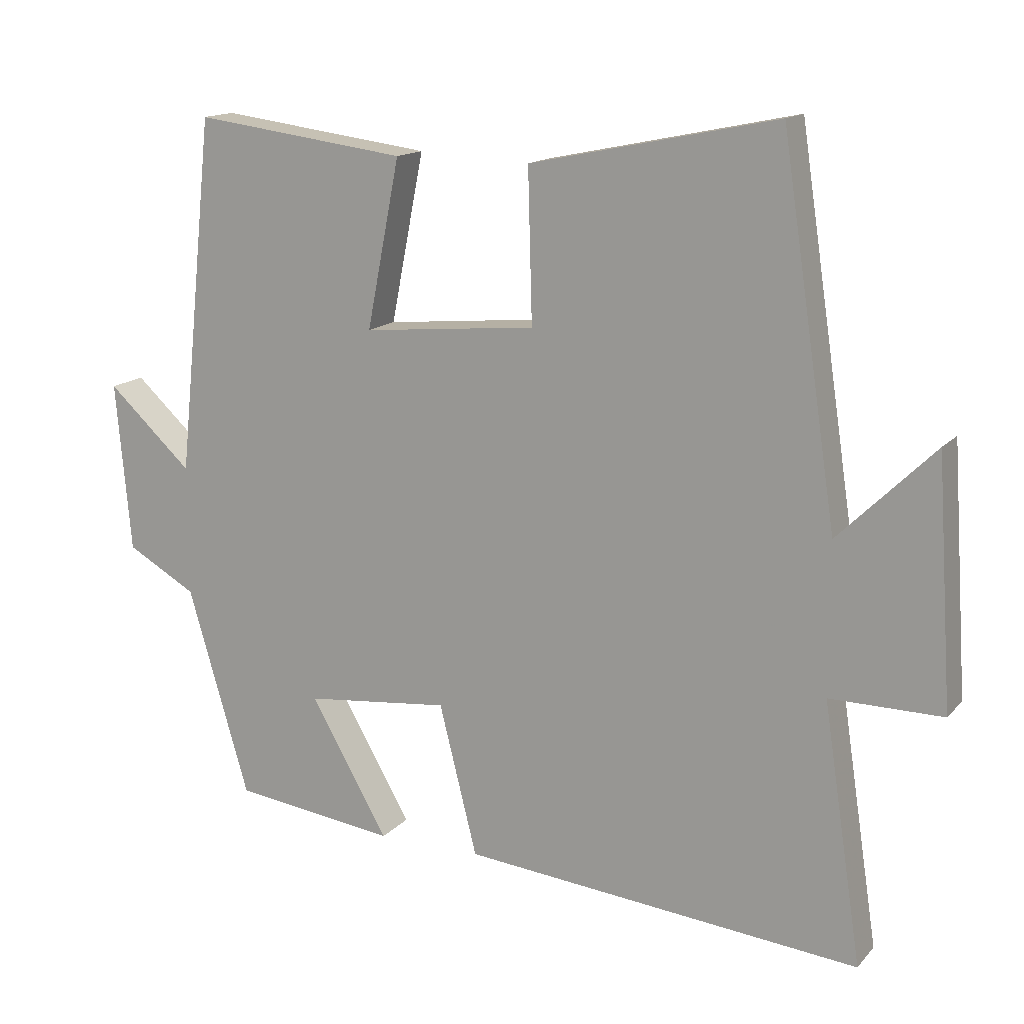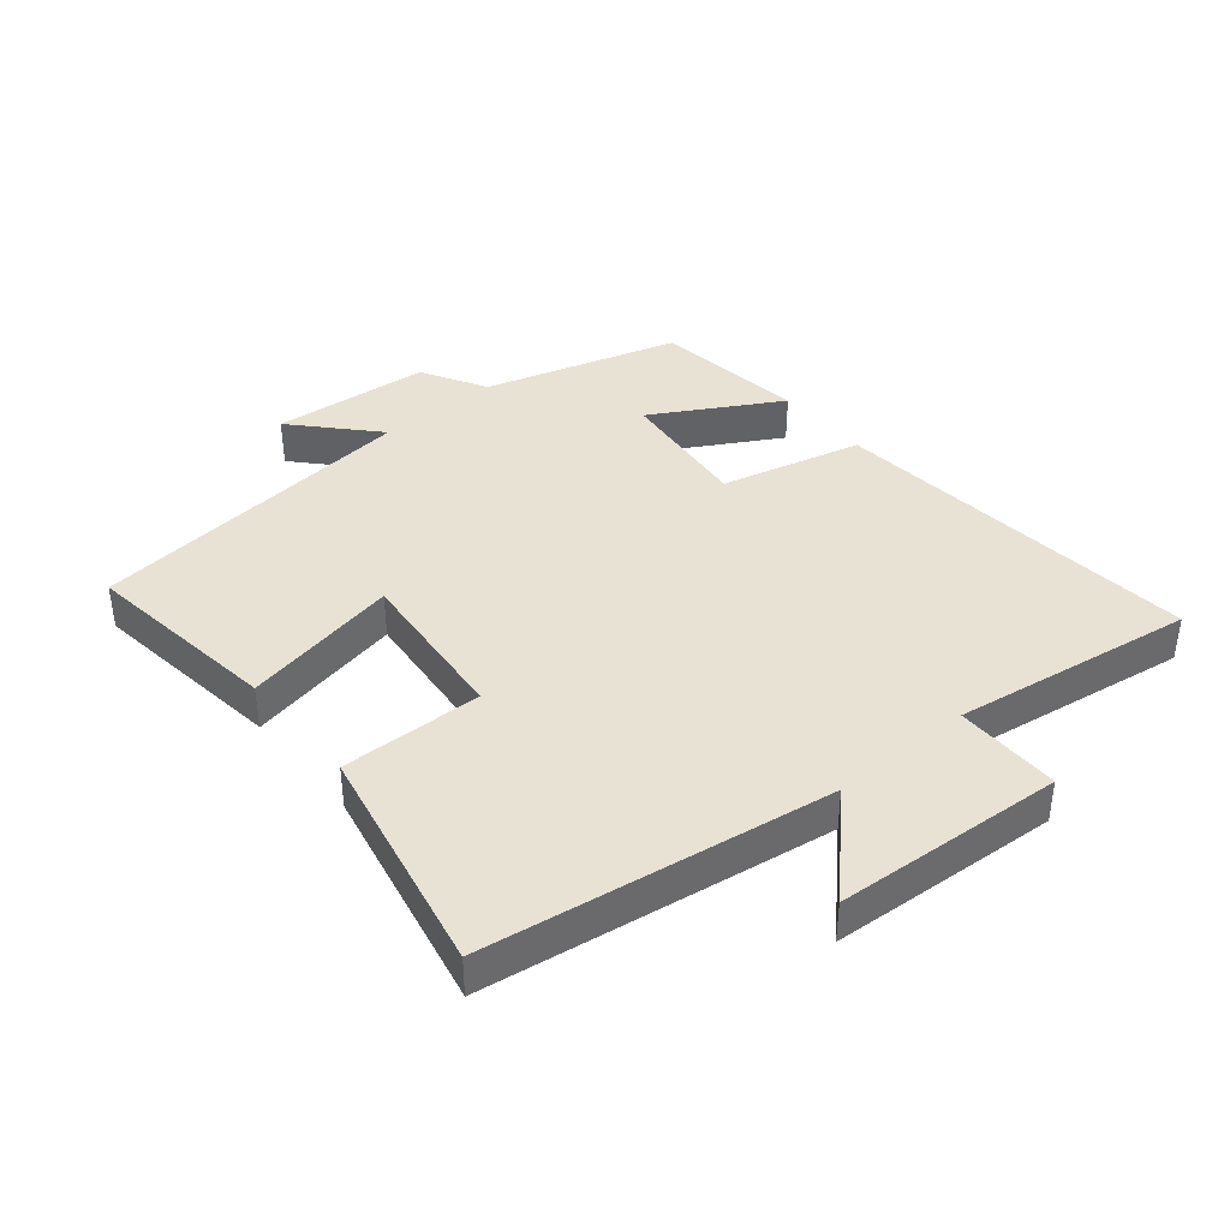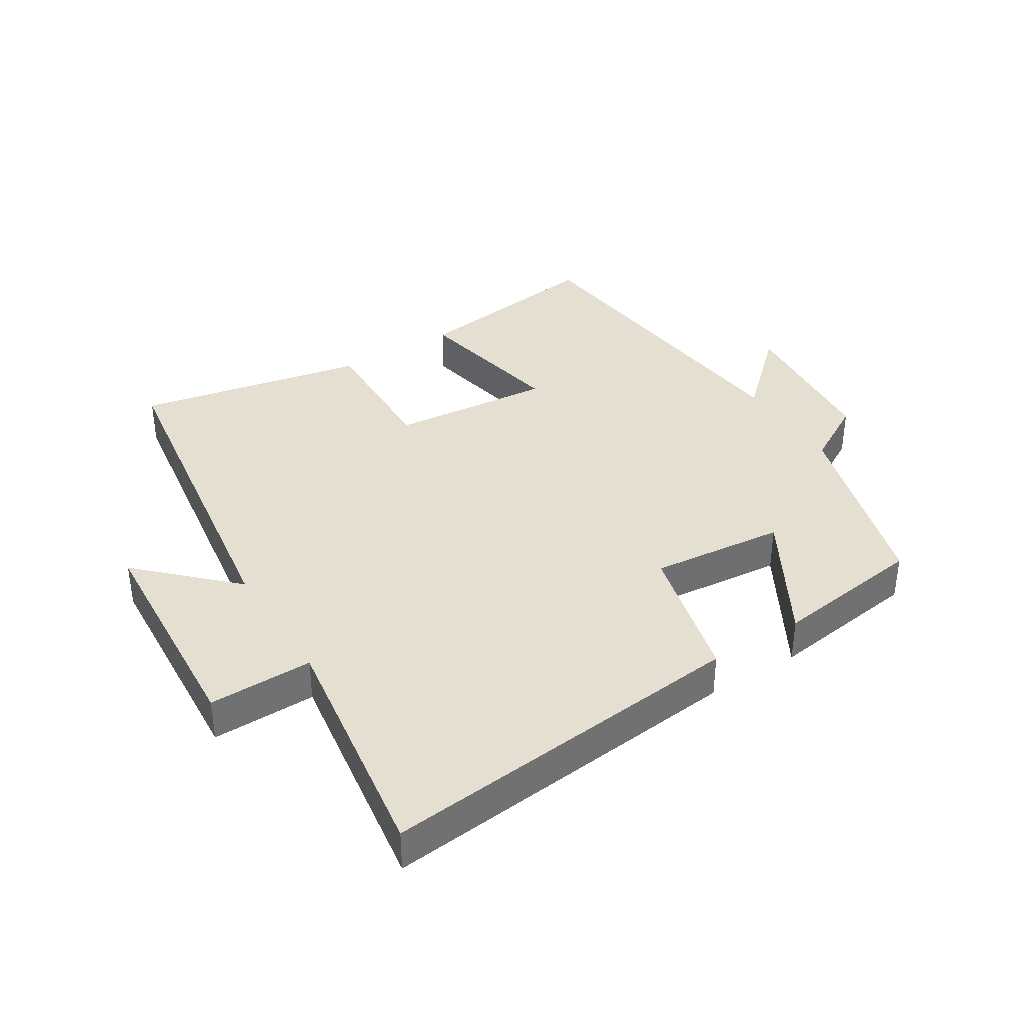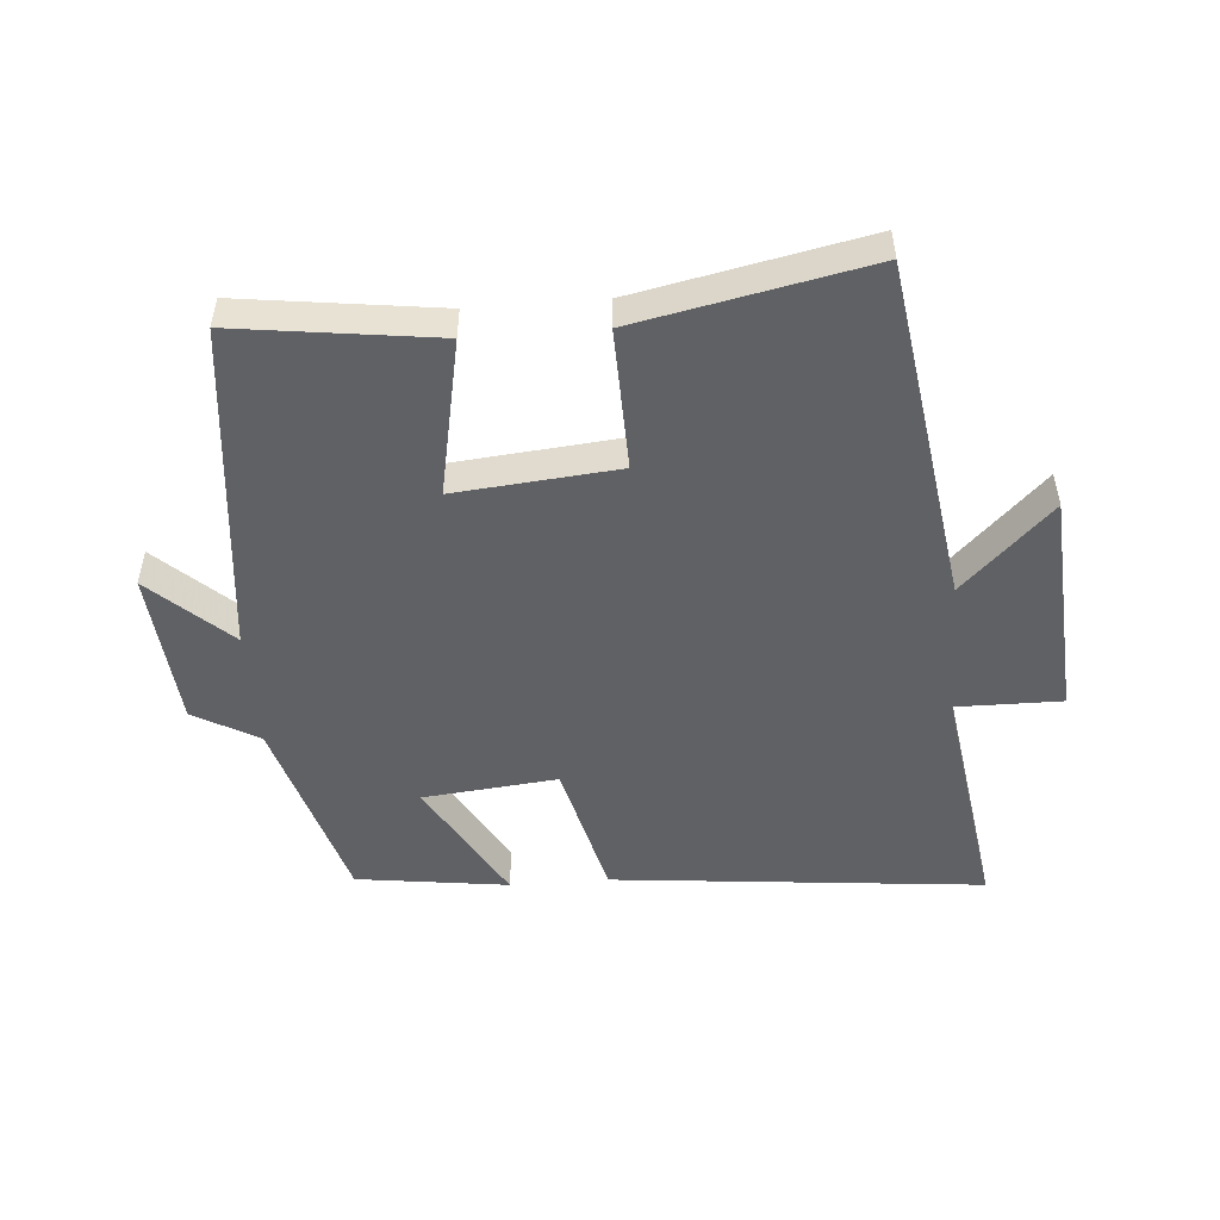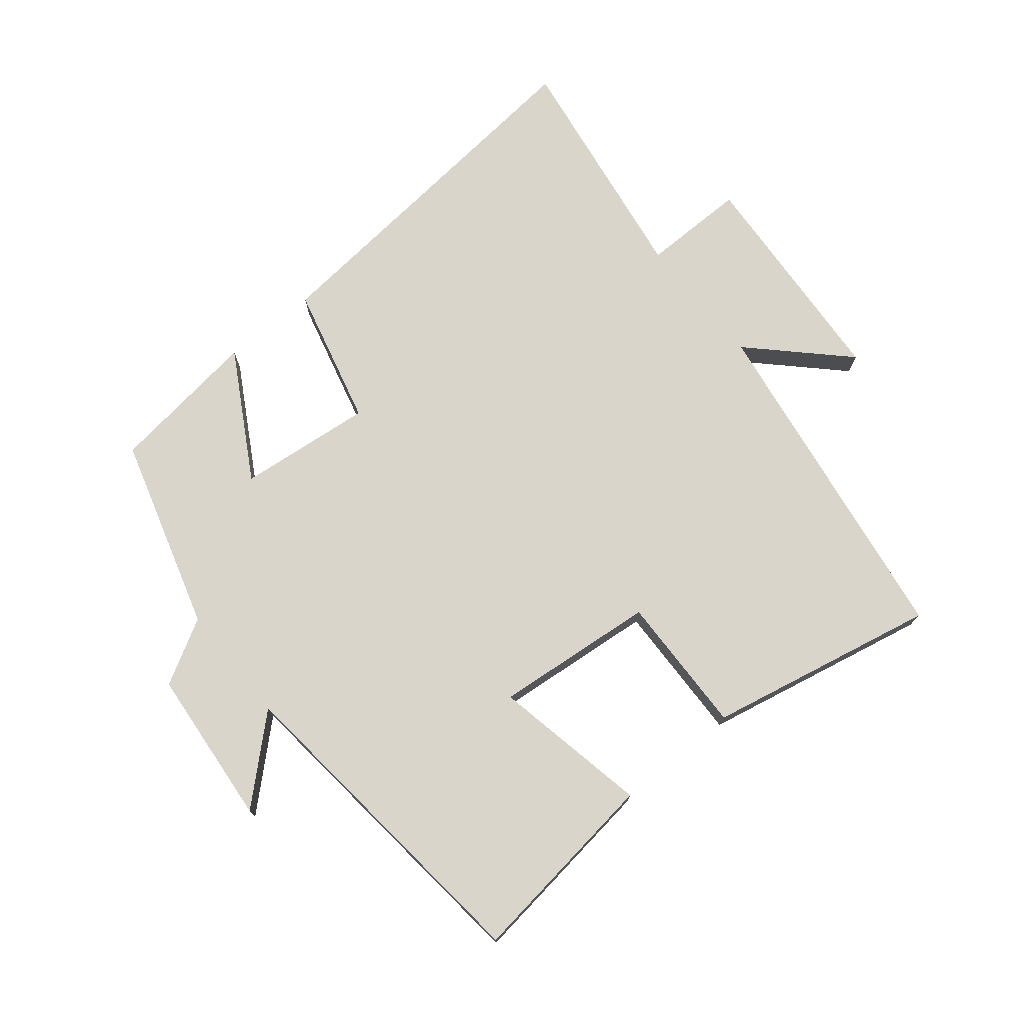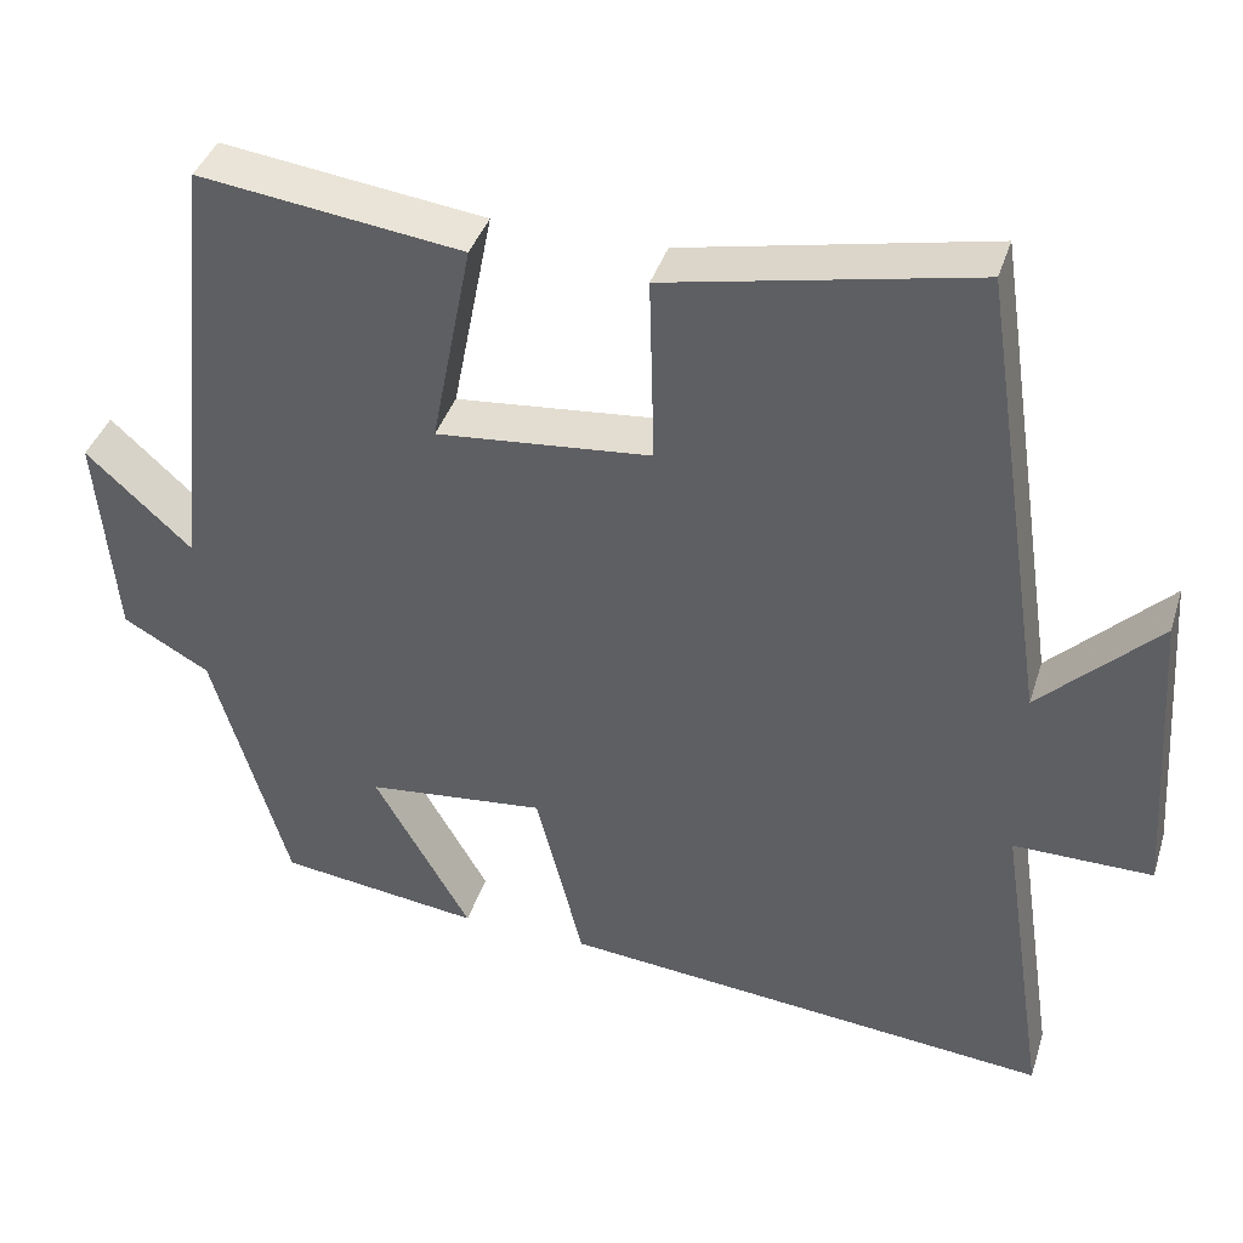
<metadata>
{"format":"obj","ext":"obj","renderer":"f3d","projection":"perspective","resolution":1024,"background":"white","views":[{"elev":14.8,"azim":26.2,"up":"+Z"},{"elev":39.8,"azim":50.2,"up":"+Y"},{"elev":37.5,"azim":147.7,"up":"+Y"},{"elev":-50.2,"azim":4.4,"up":"+Y"},{"elev":74.3,"azim":-39.2,"up":"+Y"},{"elev":39.6,"azim":17.0,"up":"+Z"}]}
</metadata>
<code>
v -0.446 0.07 0.54
v -0.137 0.07 0.5
v -0.185 0.07 0.256
v 0.067 0.07 0.28
v 0.061 0.07 0.5
v 0.419 0.07 0.574
v 0.5 0.07 0.037
v 0.639 0.07 0.174
v 0.663 0.07 -0.182
v 0.5 0.07 -0.181
v 0.557 0.07 -0.556
v -0.022 0.07 -0.5
v -0.077 0.07 -0.281
v -0.287 0.07 -0.303
v -0.174 0.07 -0.5
v -0.411 0.07 -0.469
v -0.5 0.07 -0.167
v -0.601 0.07 -0.11
v -0.623 0.07 0.136
v -0.5 0.07 0.023
v -0.446 0 0.54
v -0.137 0 0.5
v -0.185 0 0.256
v 0.067 0 0.28
v 0.061 0 0.5
v 0.419 0 0.574
v 0.5 0 0.037
v 0.639 0 0.174
v 0.663 0 -0.182
v 0.5 0 -0.181
v 0.557 0 -0.556
v -0.022 0 -0.5
v -0.077 0 -0.281
v -0.287 0 -0.303
v -0.174 0 -0.5
v -0.411 0 -0.469
v -0.5 0 -0.167
v -0.601 0 -0.11
v -0.623 0 0.136
v -0.5 0 0.023
f 17 18 19 20
f 16 17 20
f 15 16 20
f 14 15 20
f 13 14 20 1
f 10 11 12 13
f 7 8 9 10
f 6 7 10
f 5 6 10
f 4 5 10
f 3 4 10 13
f 1 2 3
f 1 3 13
f 40 39 38 37
f 40 37 36
f 40 36 35
f 40 35 34
f 21 40 34 33
f 33 32 31 30
f 30 29 28 27
f 30 27 26
f 30 26 25
f 30 25 24
f 33 30 24 23
f 23 22 21
f 33 23 21
f 1 21 22 2
f 2 22 23 3
f 3 23 24 4
f 4 24 25 5
f 5 25 26 6
f 6 26 27 7
f 7 27 28 8
f 8 28 29 9
f 9 29 30 10
f 10 30 31 11
f 11 31 32 12
f 12 32 33 13
f 13 33 34 14
f 14 34 35 15
f 15 35 36 16
f 16 36 37 17
f 17 37 38 18
f 18 38 39 19
f 19 39 40 20
f 20 40 21 1

</code>
